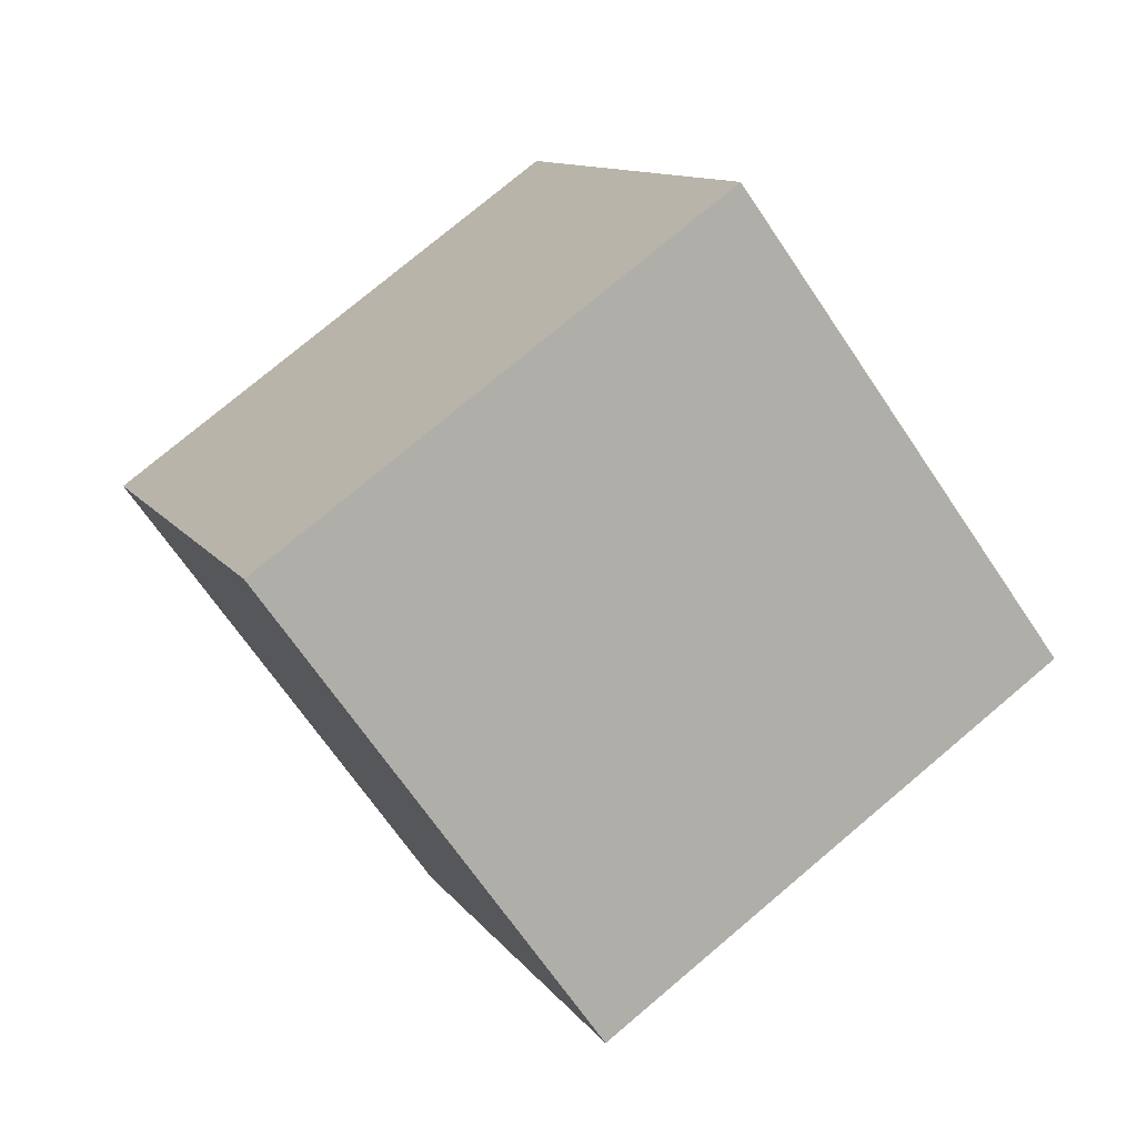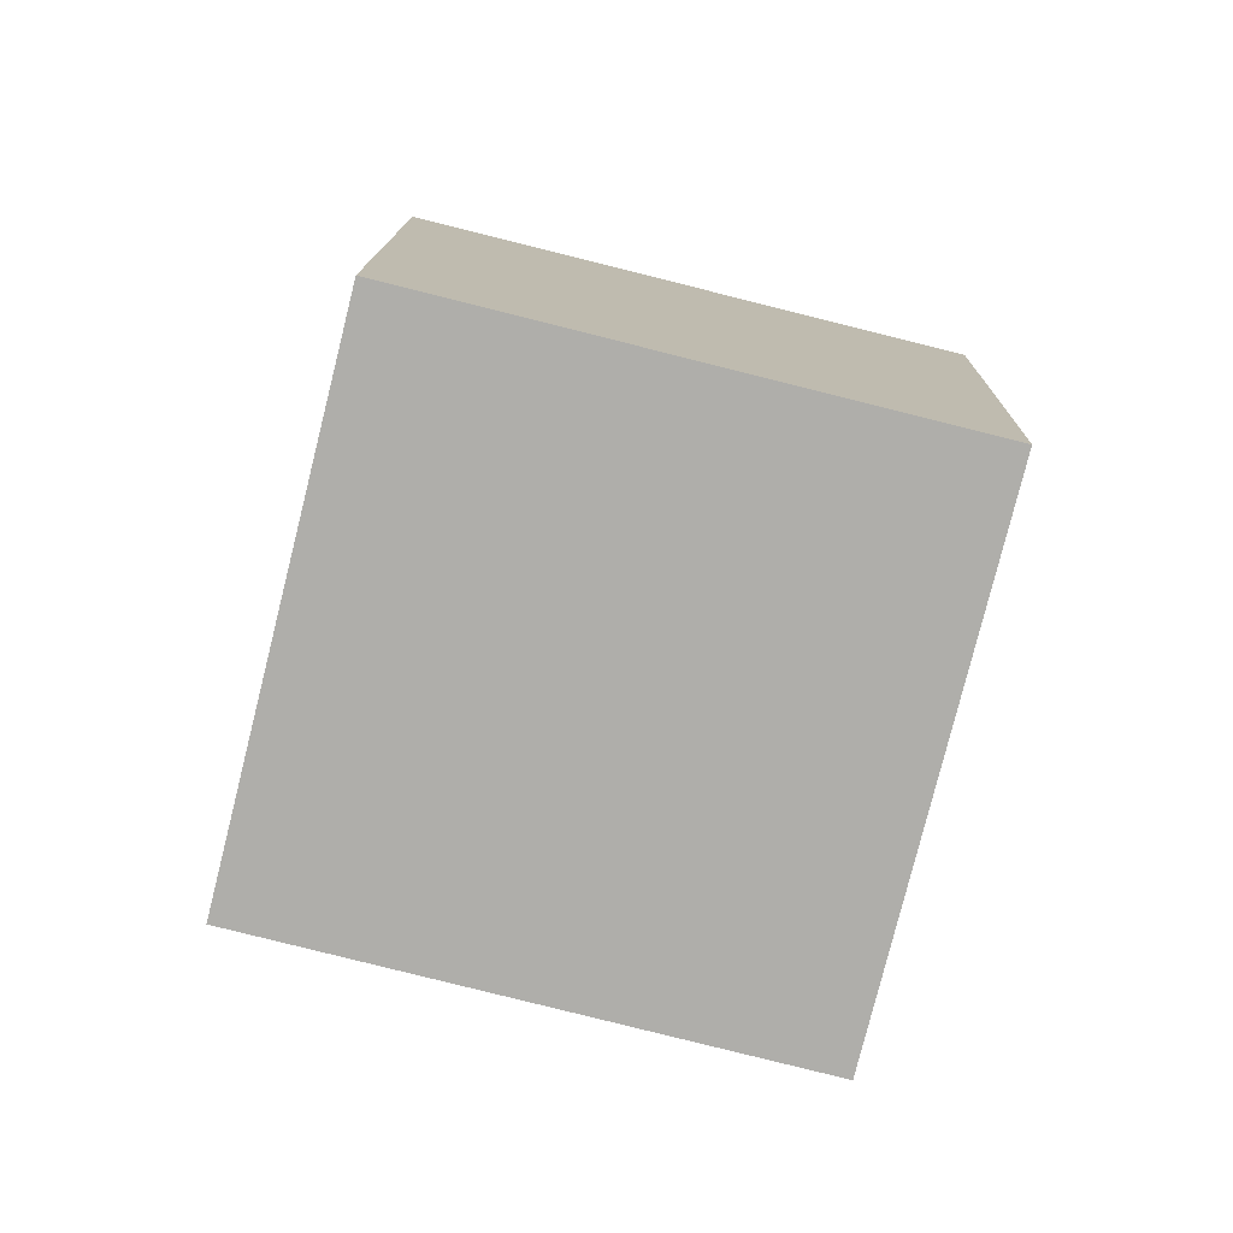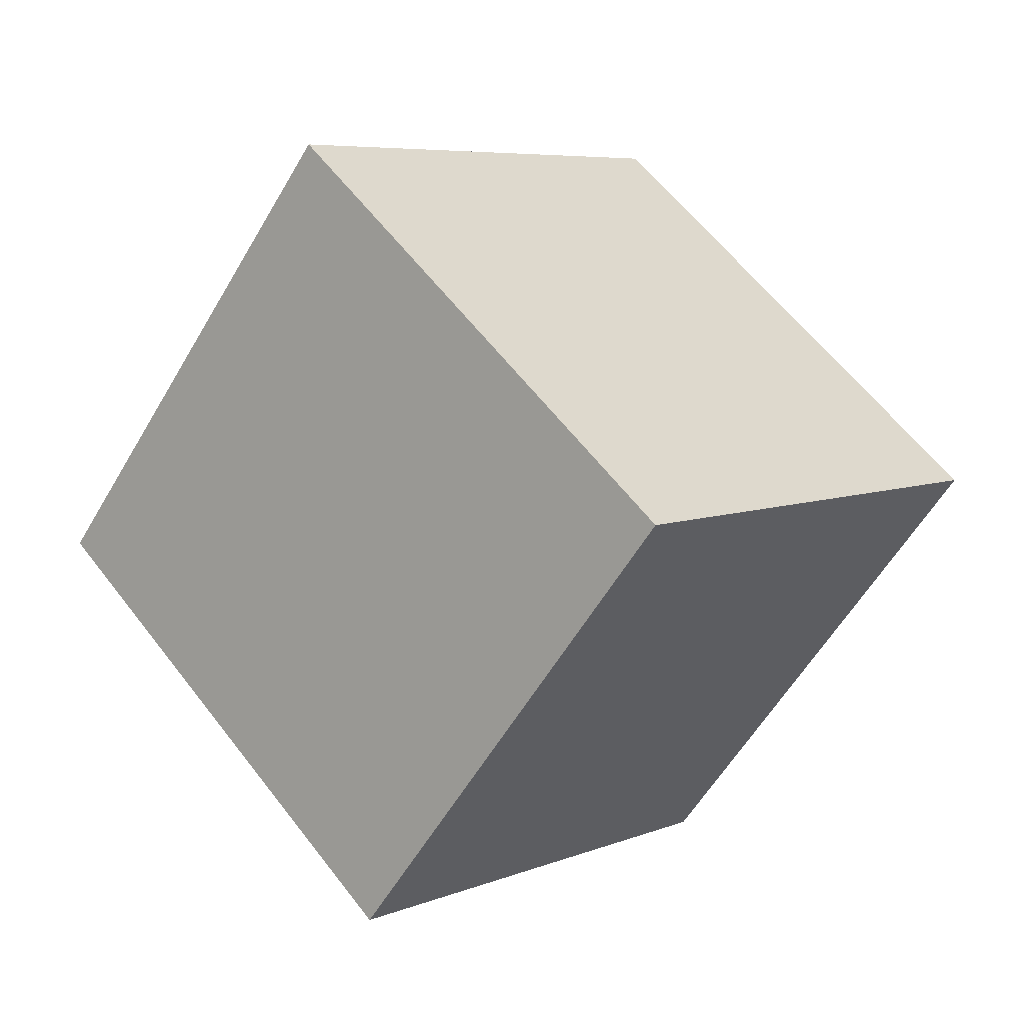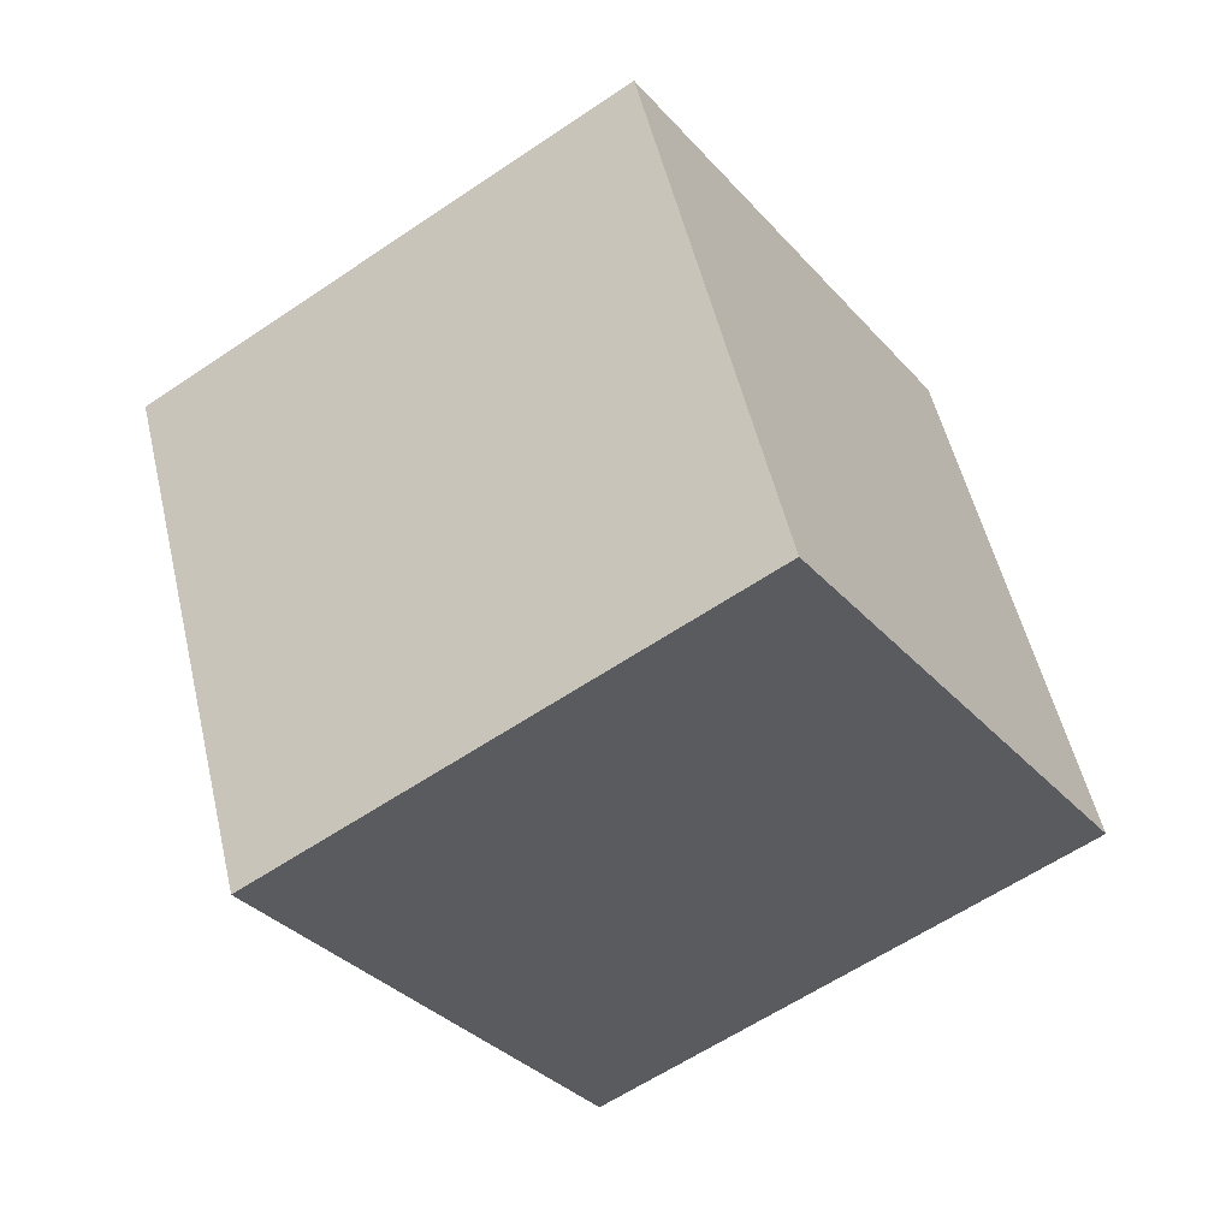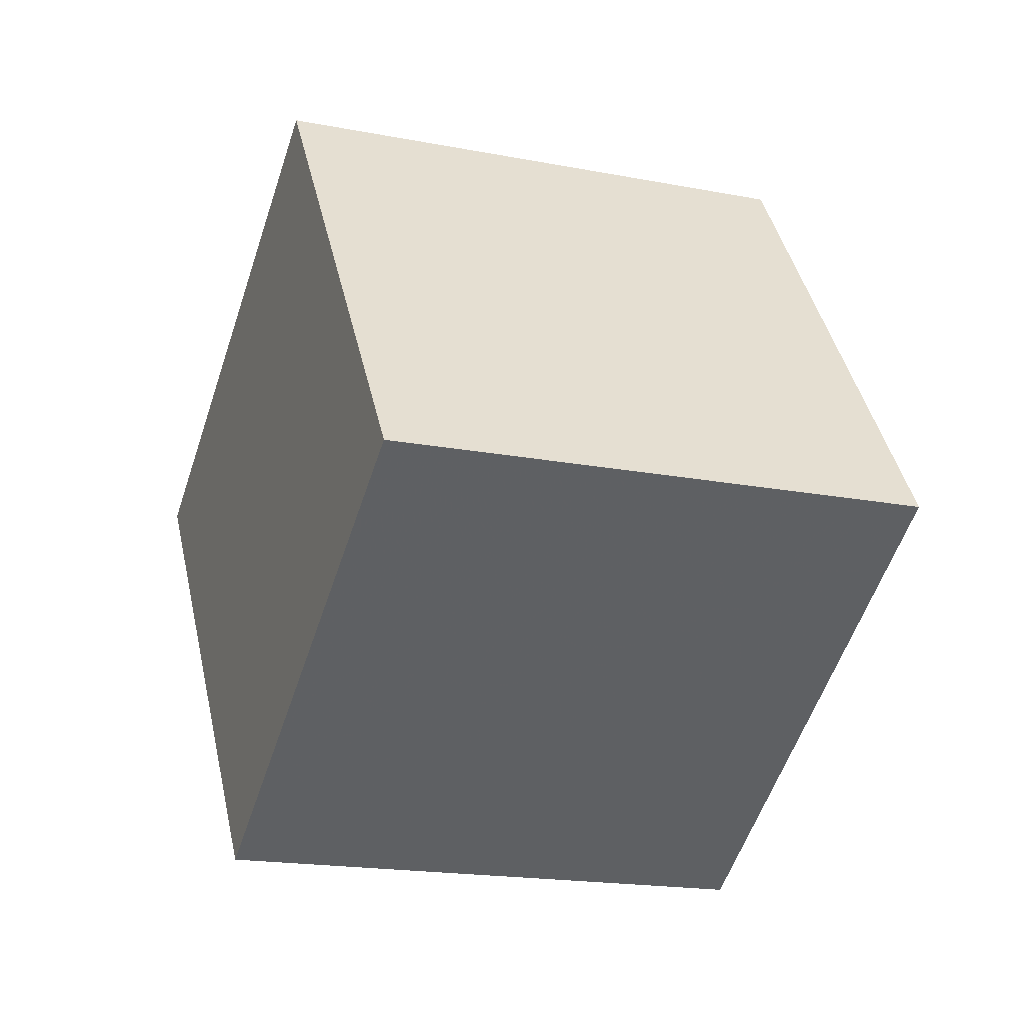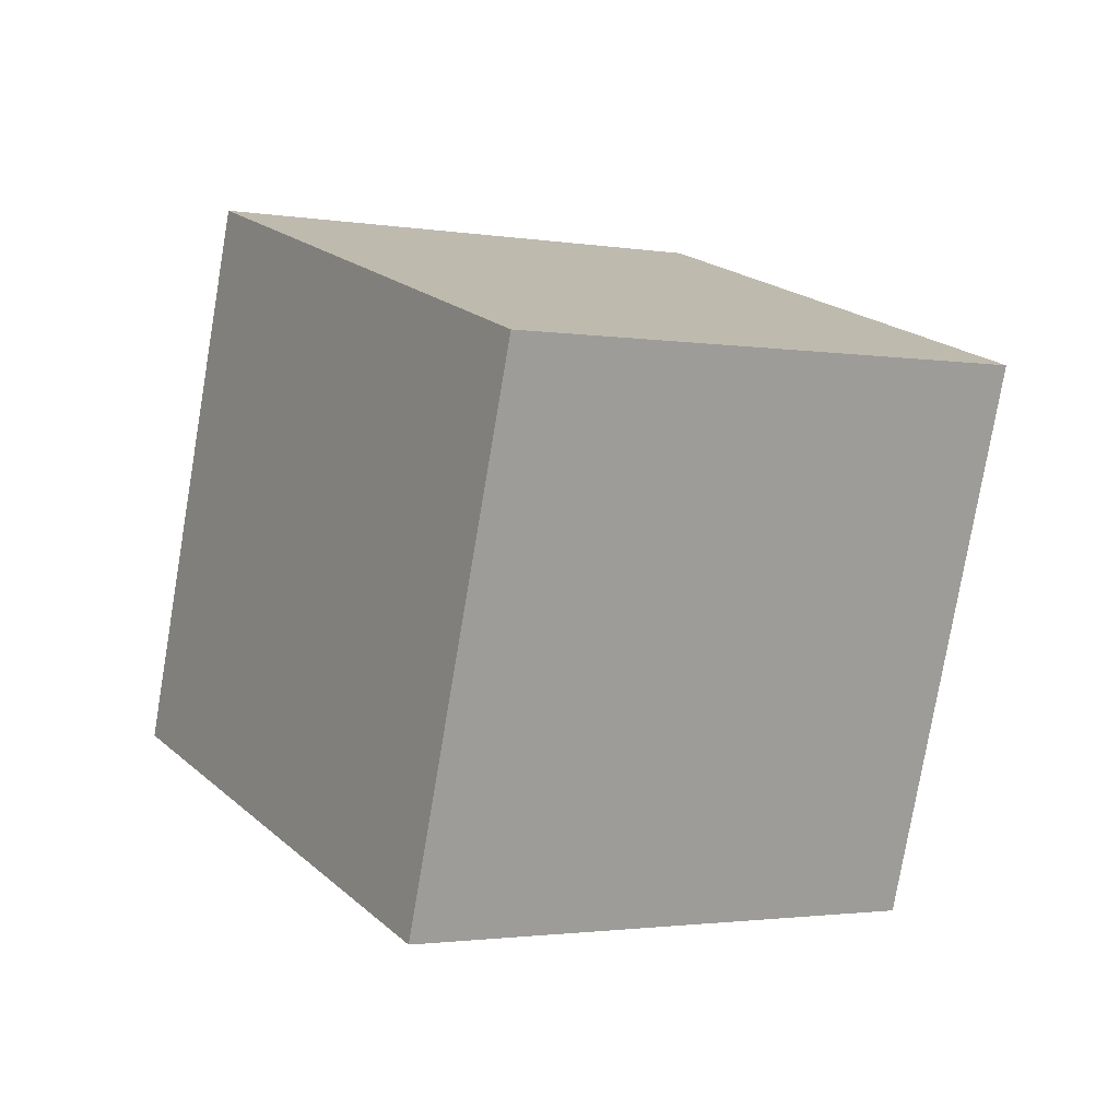
<metadata>
{"format":"obj","ext":"obj","renderer":"f3d","projection":"perspective","resolution":1024,"background":"white","views":[{"elev":-2.8,"azim":152.4,"up":"+Z"},{"elev":16.6,"azim":42.6,"up":"+Y"},{"elev":-9.8,"azim":-147.8,"up":"+Z"},{"elev":-79.2,"azim":115.8,"up":"+Z"},{"elev":-57.8,"azim":-156.1,"up":"+Y"},{"elev":24.3,"azim":10.1,"up":"+Y"}]}
</metadata>
<code>
v -11.64 -4.464 -3.954
v -5.002 -3.715 3.49
v -10.33 5.215 -6.097
v -3.69 5.964 1.347
v -4.273 -6.862 -10.28
v 2.363 -6.114 -2.835
v -2.961 2.817 -12.42
v 3.675 3.566 -4.978
f 2 4 1
f 5 2 1
f 1 4 3
f 3 5 1
f 2 8 4
f 6 2 5
f 6 8 2
f 4 8 3
f 7 5 3
f 3 8 7
f 7 6 5
f 8 6 7

</code>
